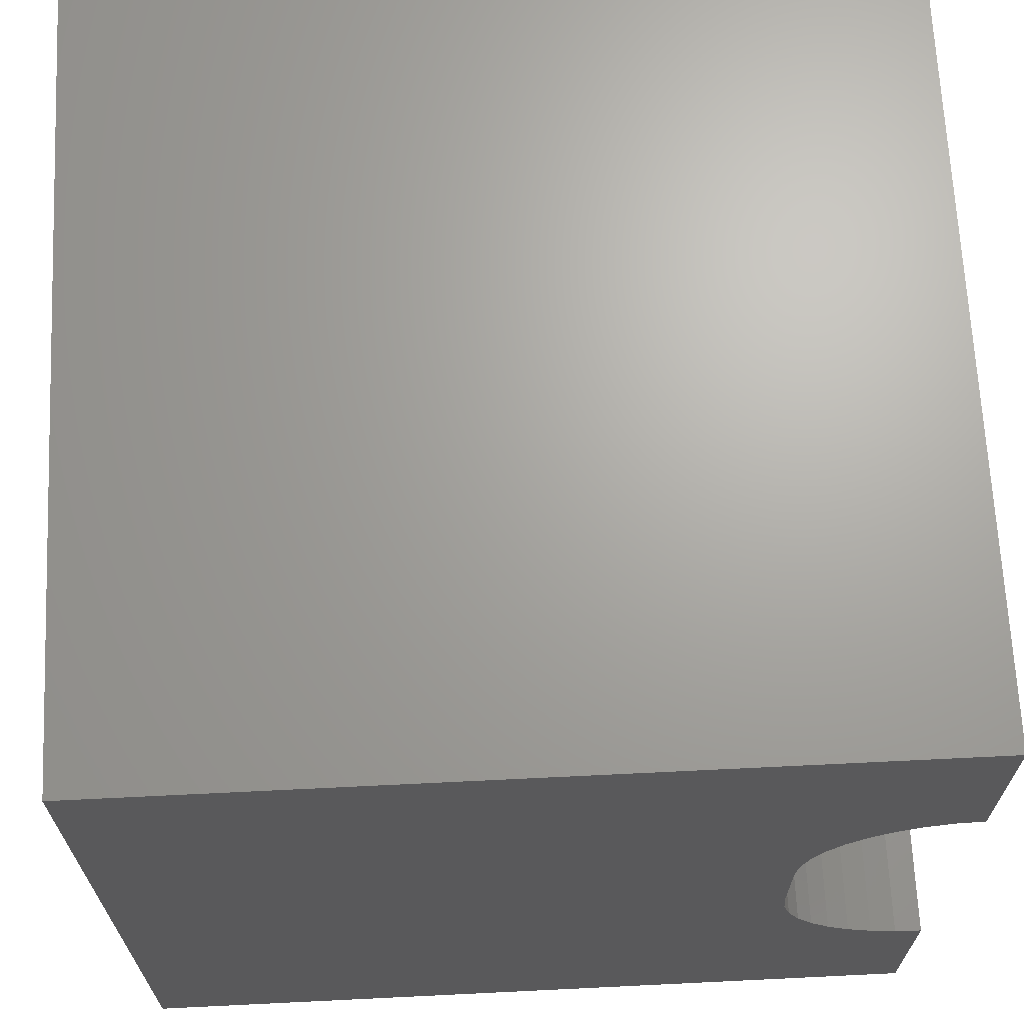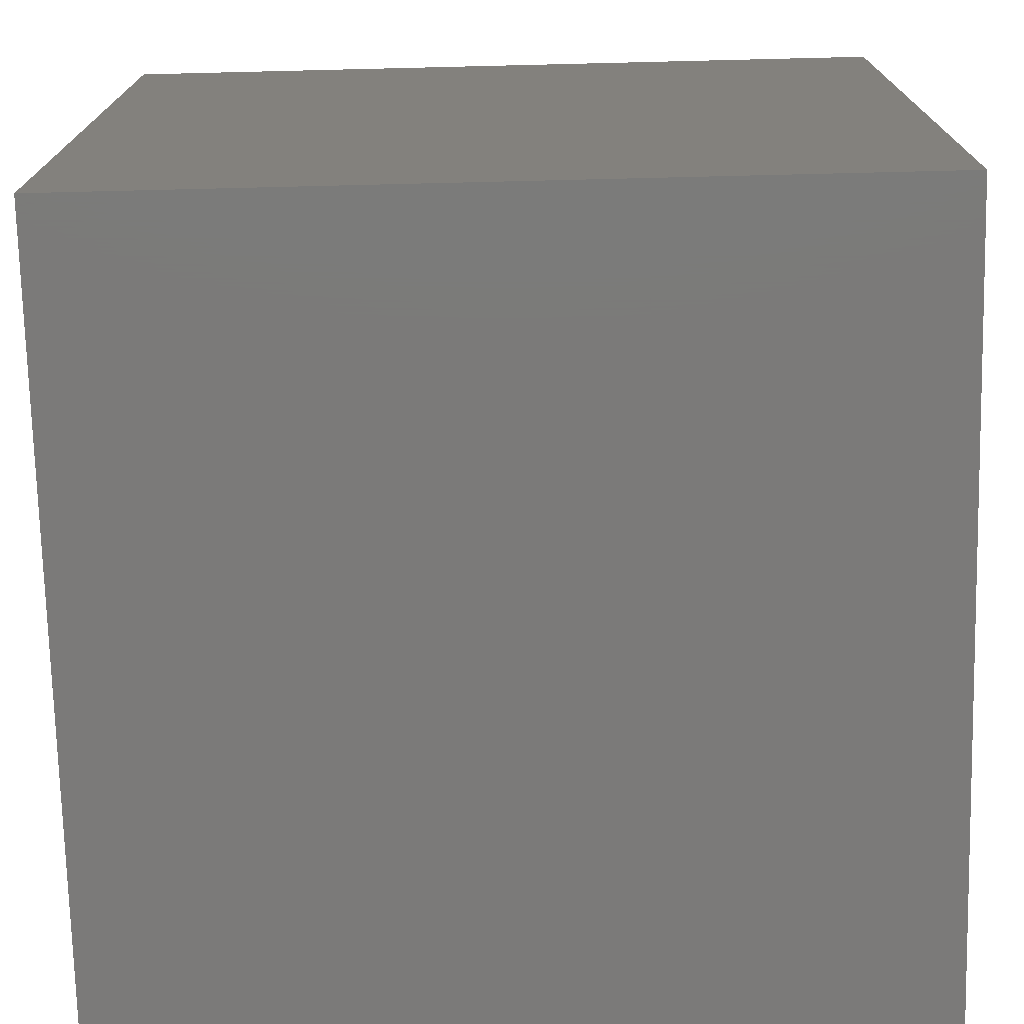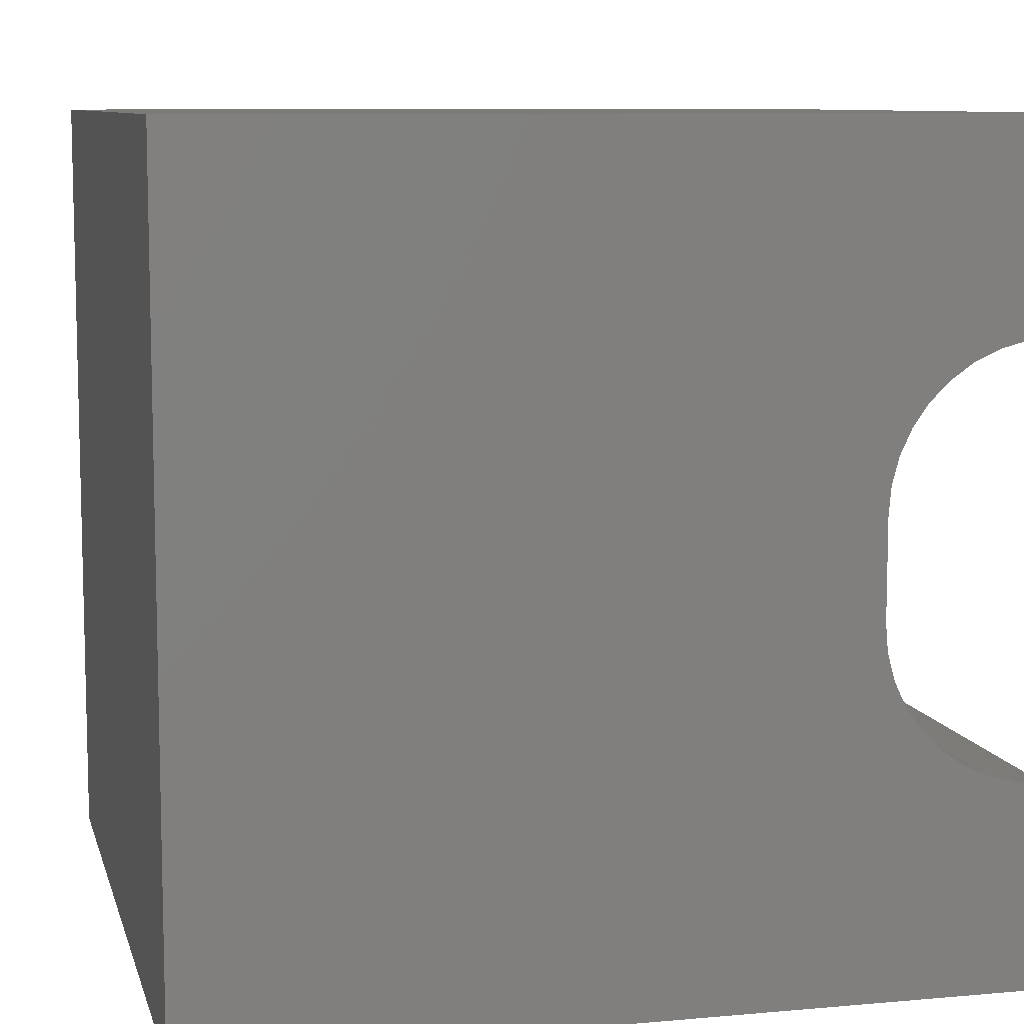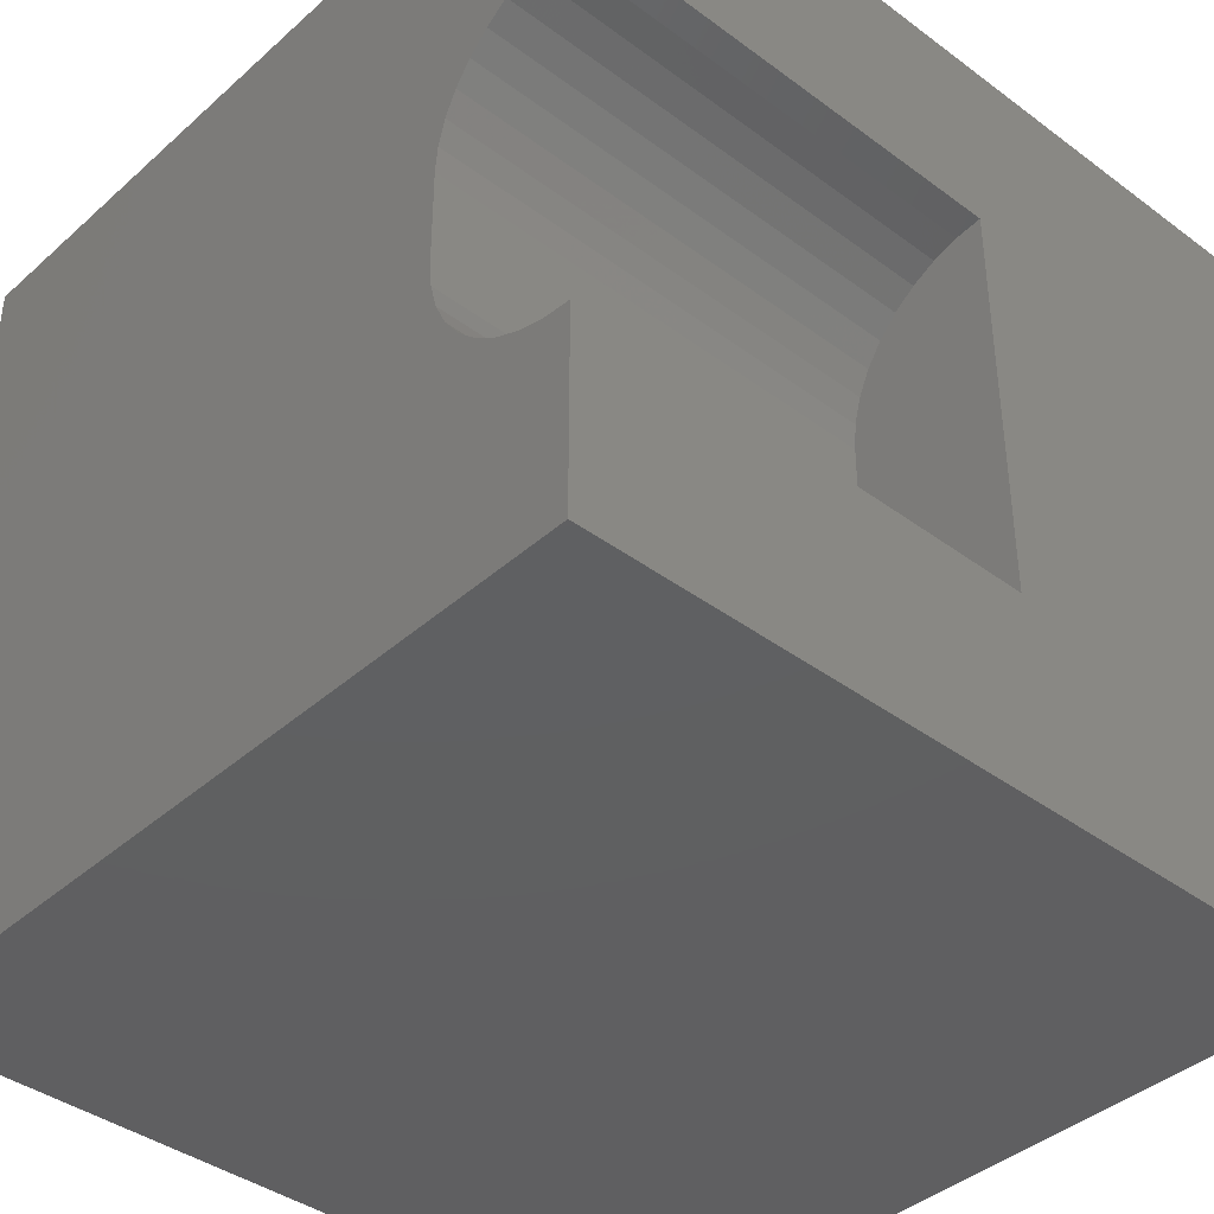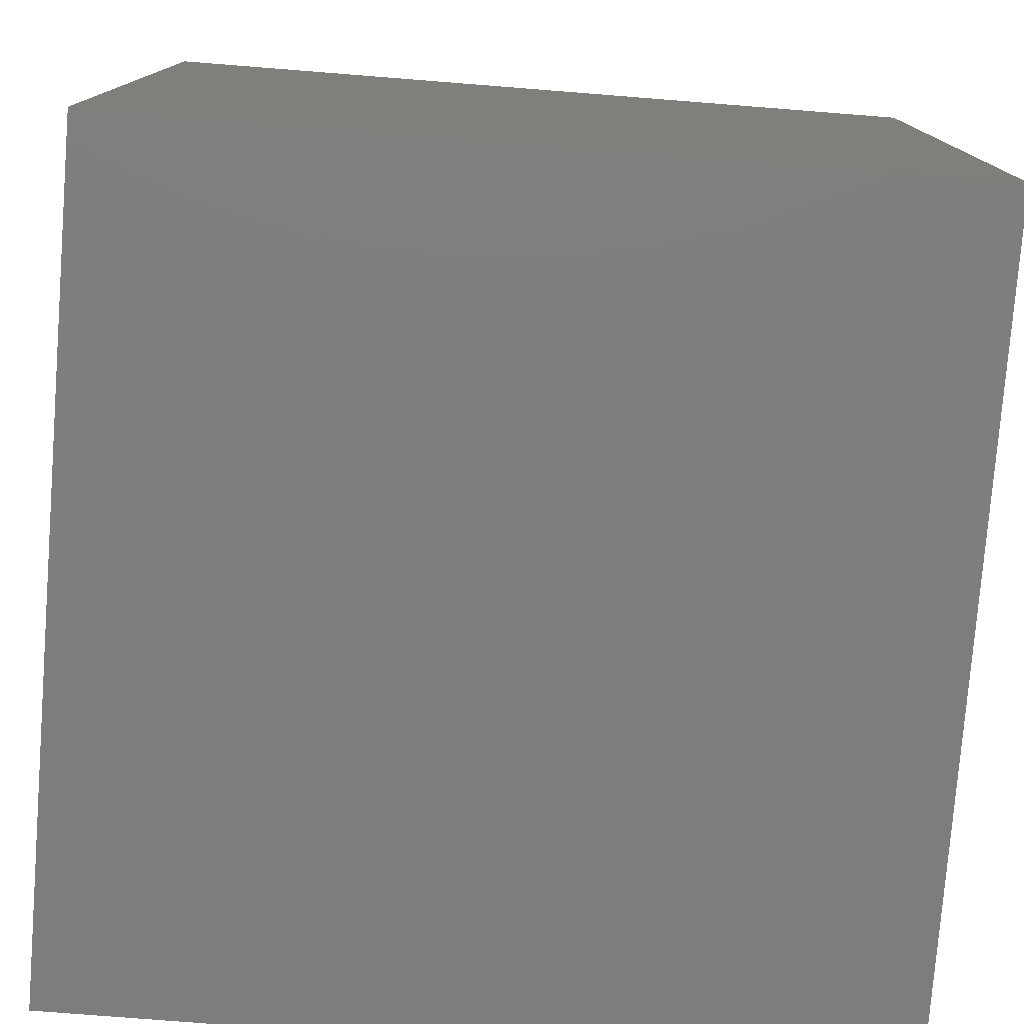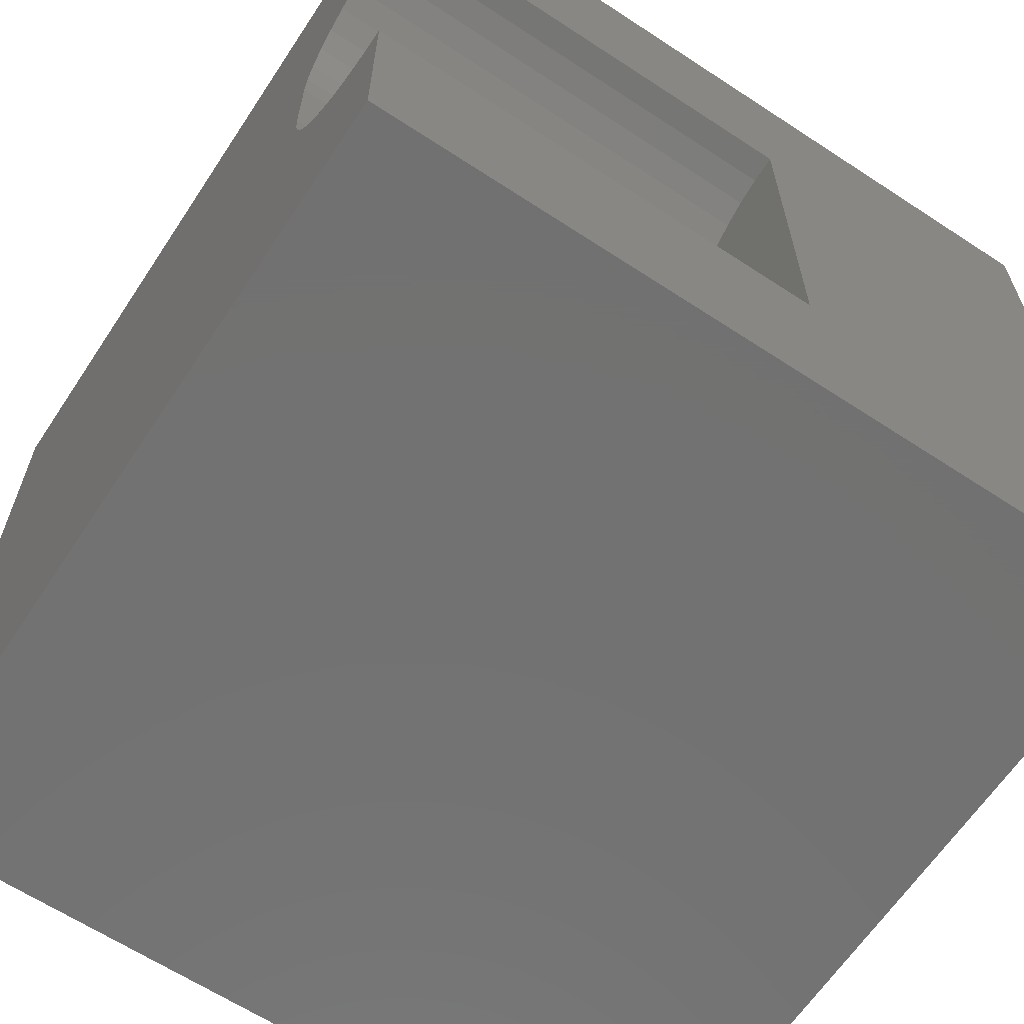
<metadata>
{"format":"stl","ext":"stl","renderer":"f3d","projection":"perspective","resolution":1024,"background":"white","views":[{"elev":67.5,"azim":-2.8,"up":"+Y"},{"elev":-73.7,"azim":-88.6,"up":"+Y"},{"elev":8.9,"azim":-13.6,"up":"+Y"},{"elev":-39.9,"azim":47.5,"up":"+Y"},{"elev":-77.7,"azim":-4.5,"up":"+Z"},{"elev":-63.9,"azim":56.5,"up":"+Y"}]}
</metadata>
<code>
# stl→obj: 48 verts, 92 faces
v 0 10 10
v 0 10 0
v 0 0 10
v 0 0 0
v 9.664 7.51 10
v 10 7.539 10
v 10 10 10
v 8.094 5.94 10
v 8.181 6.266 10
v 8.324 6.571 10
v 8.517 6.848 10
v 10 2.461 10
v 9.664 2.49 10
v 10 0 10
v 9.338 2.578 10
v 9.032 2.72 10
v 8.756 2.914 10
v 8.517 3.152 10
v 8.324 3.429 10
v 8.181 3.734 10
v 8.094 4.06 10
v 8.065 4.396 10
v 8.065 5.604 10
v 8.756 7.086 10
v 9.032 7.28 10
v 9.338 7.422 10
v 10 2.461 4.336
v 10 0 0
v 10 7.539 4.336
v 10 10 0
v 8.065 4.396 4.336
v 8.094 4.06 4.336
v 8.181 3.734 4.336
v 8.324 3.429 4.336
v 8.517 3.152 4.336
v 8.756 2.914 4.336
v 9.032 2.72 4.336
v 9.338 2.578 4.336
v 9.664 2.49 4.336
v 9.664 7.51 4.336
v 9.338 7.422 4.336
v 9.032 7.28 4.336
v 8.756 7.086 4.336
v 8.517 6.848 4.336
v 8.324 6.571 4.336
v 8.181 6.266 4.336
v 8.094 5.94 4.336
v 8.065 5.604 4.336
f 1 2 3
f 3 2 4
f 5 6 7
f 8 9 1
f 1 9 10
f 1 10 11
f 12 13 14
f 14 13 15
f 14 15 3
f 3 15 16
f 3 16 17
f 17 18 3
f 3 18 19
f 3 19 20
f 20 21 3
f 3 21 22
f 3 22 1
f 1 22 23
f 1 23 8
f 11 24 1
f 1 24 25
f 1 25 7
f 7 25 26
f 7 26 5
f 12 14 27
f 27 14 28
f 27 28 29
f 29 28 30
f 29 30 6
f 6 30 7
f 2 30 4
f 4 30 28
f 7 30 1
f 1 30 2
f 28 14 4
f 4 14 3
f 31 22 21
f 31 21 32
f 32 21 20
f 32 20 33
f 33 20 19
f 33 19 34
f 34 19 18
f 34 18 35
f 35 18 17
f 35 17 36
f 36 17 16
f 36 16 37
f 37 16 15
f 37 15 38
f 38 15 13
f 38 13 39
f 39 13 12
f 39 12 27
f 29 6 5
f 29 5 40
f 40 5 26
f 40 26 41
f 41 26 25
f 41 25 42
f 42 25 24
f 42 24 43
f 43 24 11
f 43 11 44
f 44 11 10
f 44 10 45
f 45 10 9
f 45 9 46
f 46 9 8
f 46 8 47
f 47 8 23
f 47 23 48
f 44 45 46
f 31 27 48
f 48 27 29
f 48 29 40
f 40 41 48
f 48 41 42
f 48 42 47
f 47 42 46
f 46 42 43
f 46 43 44
f 33 34 35
f 35 36 33
f 33 36 37
f 33 37 38
f 31 32 27
f 27 32 33
f 27 33 39
f 39 33 38
f 31 48 22
f 22 48 23

</code>
